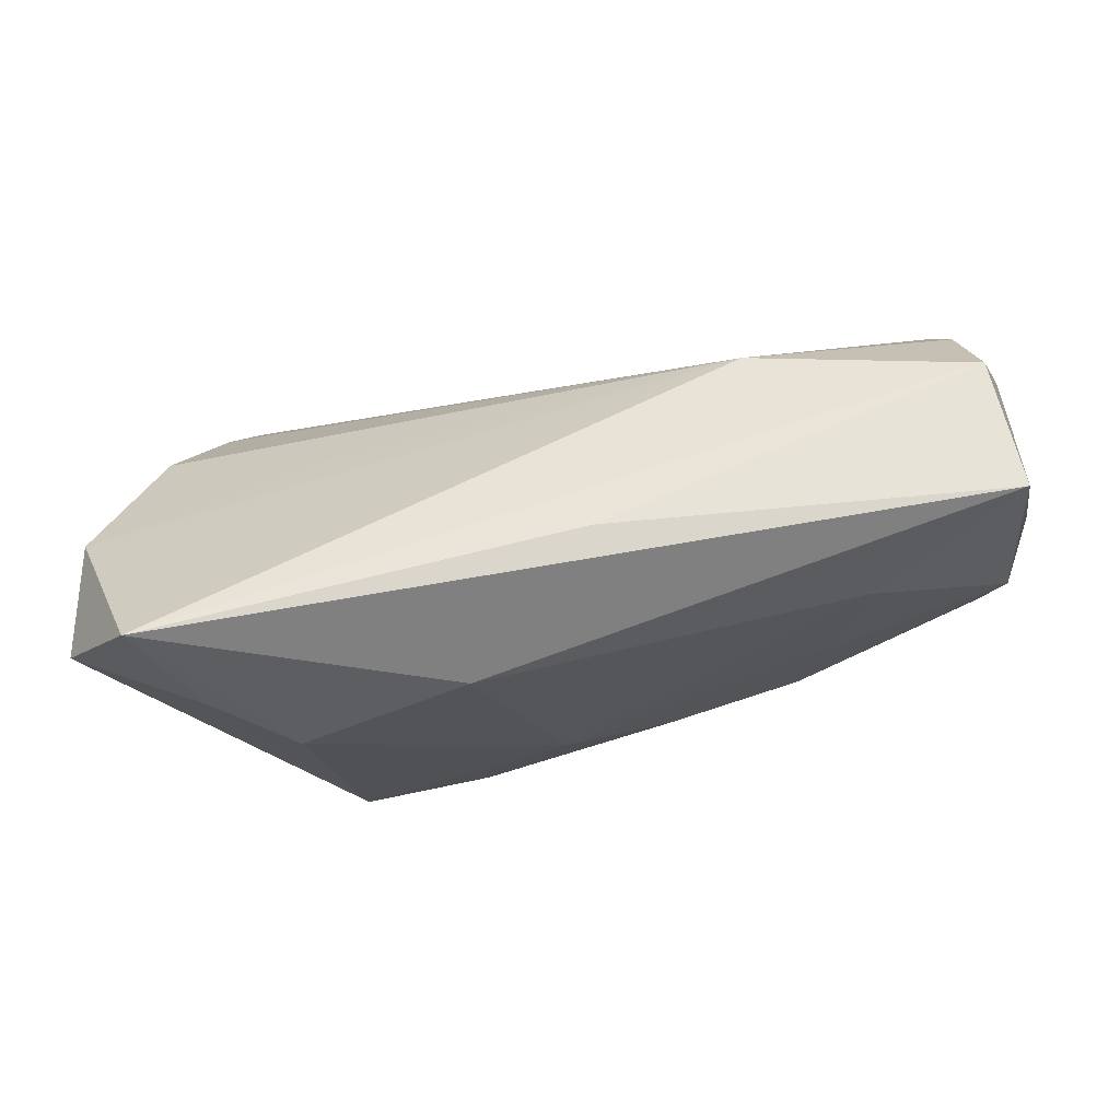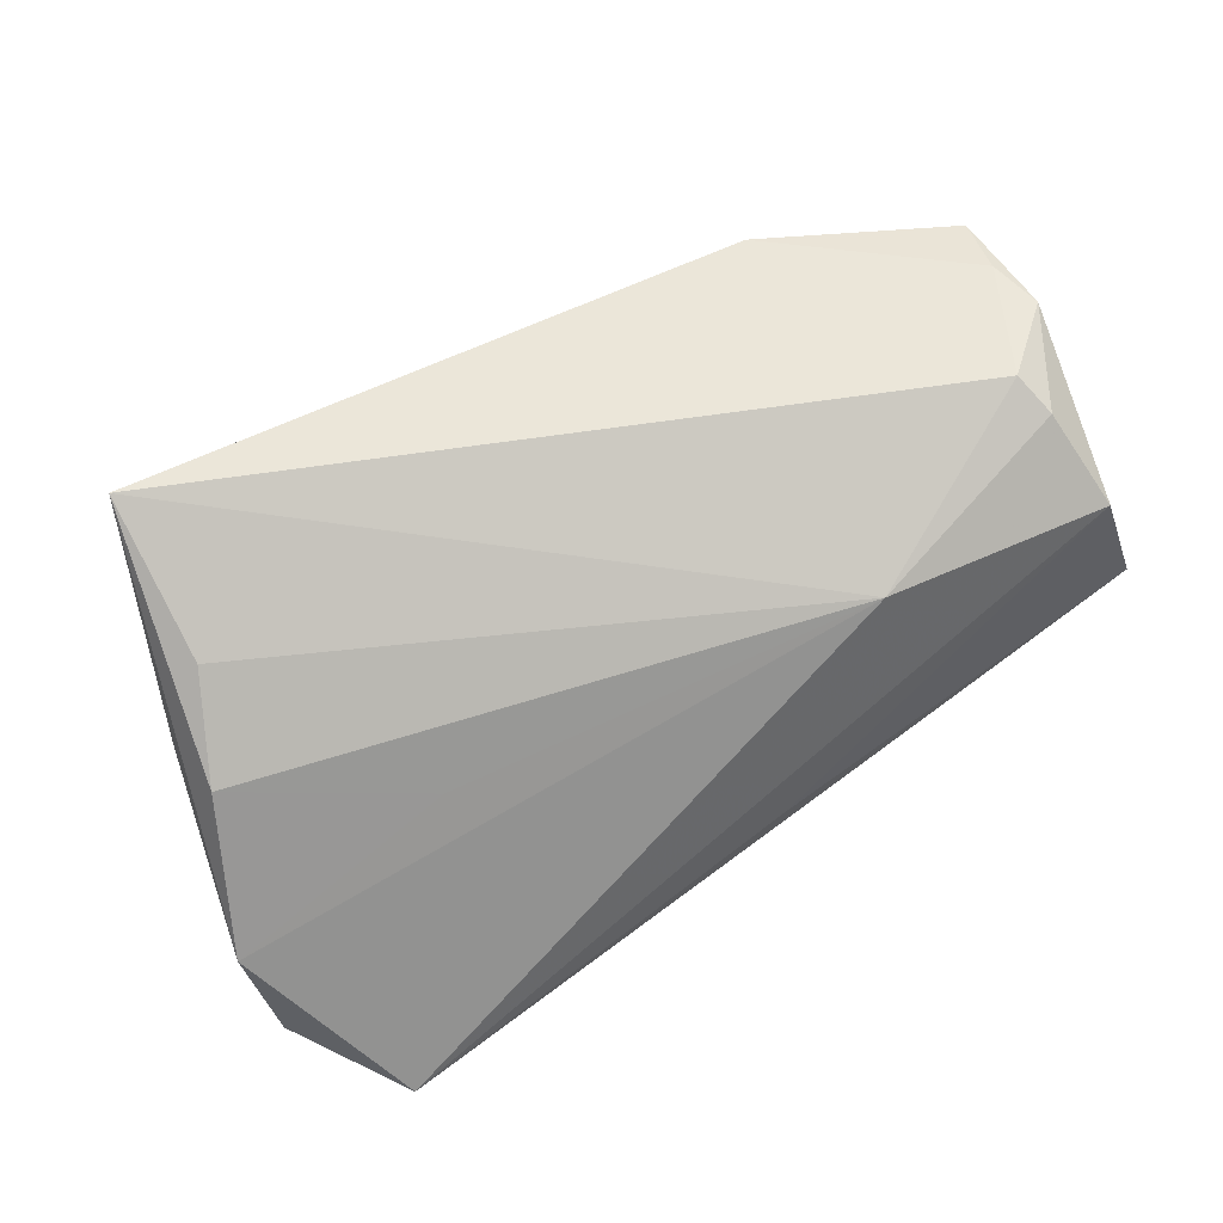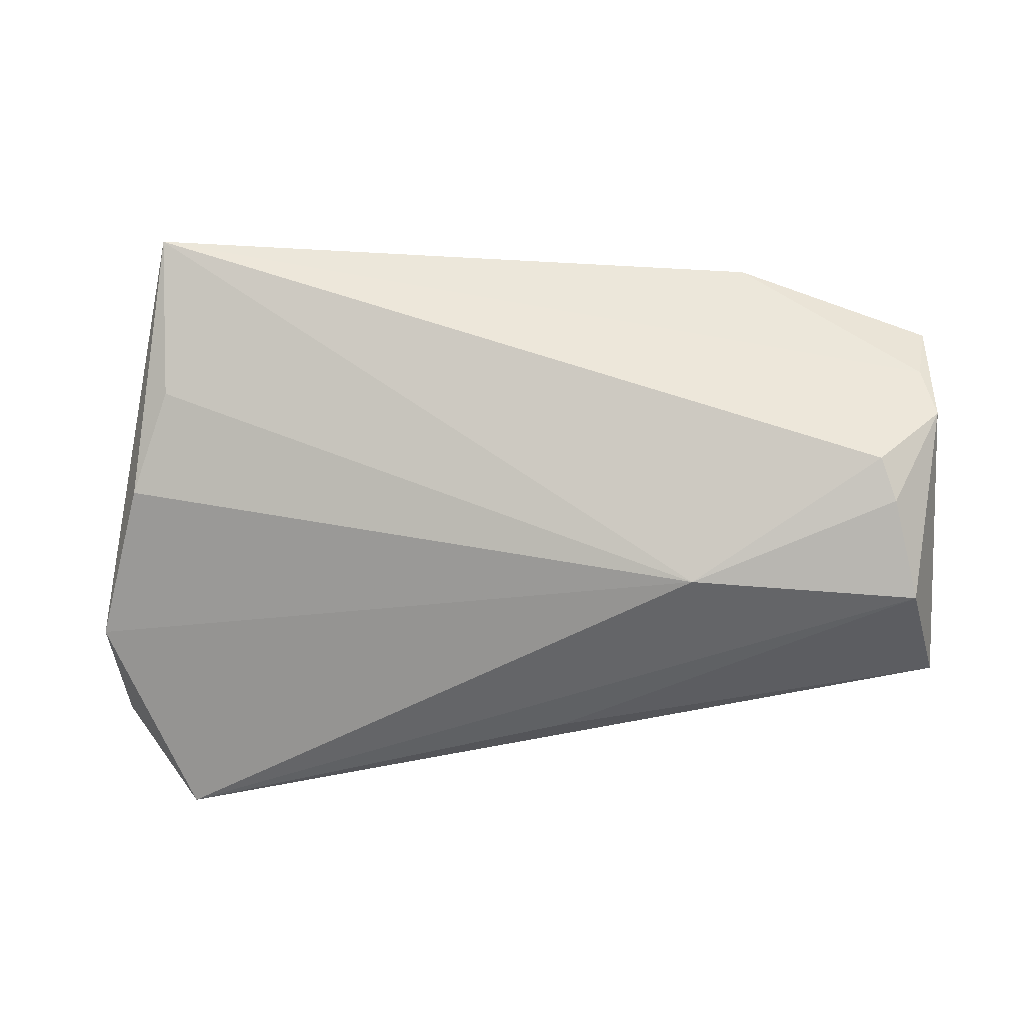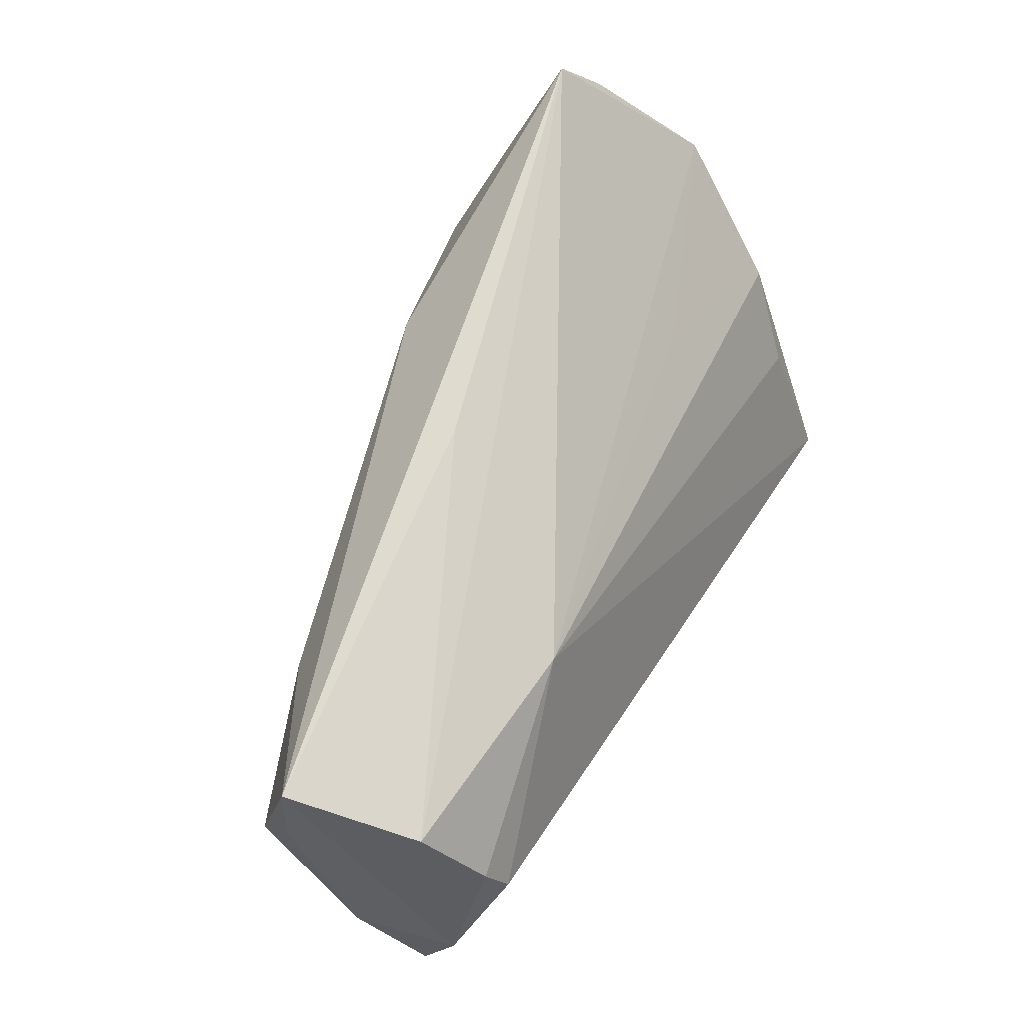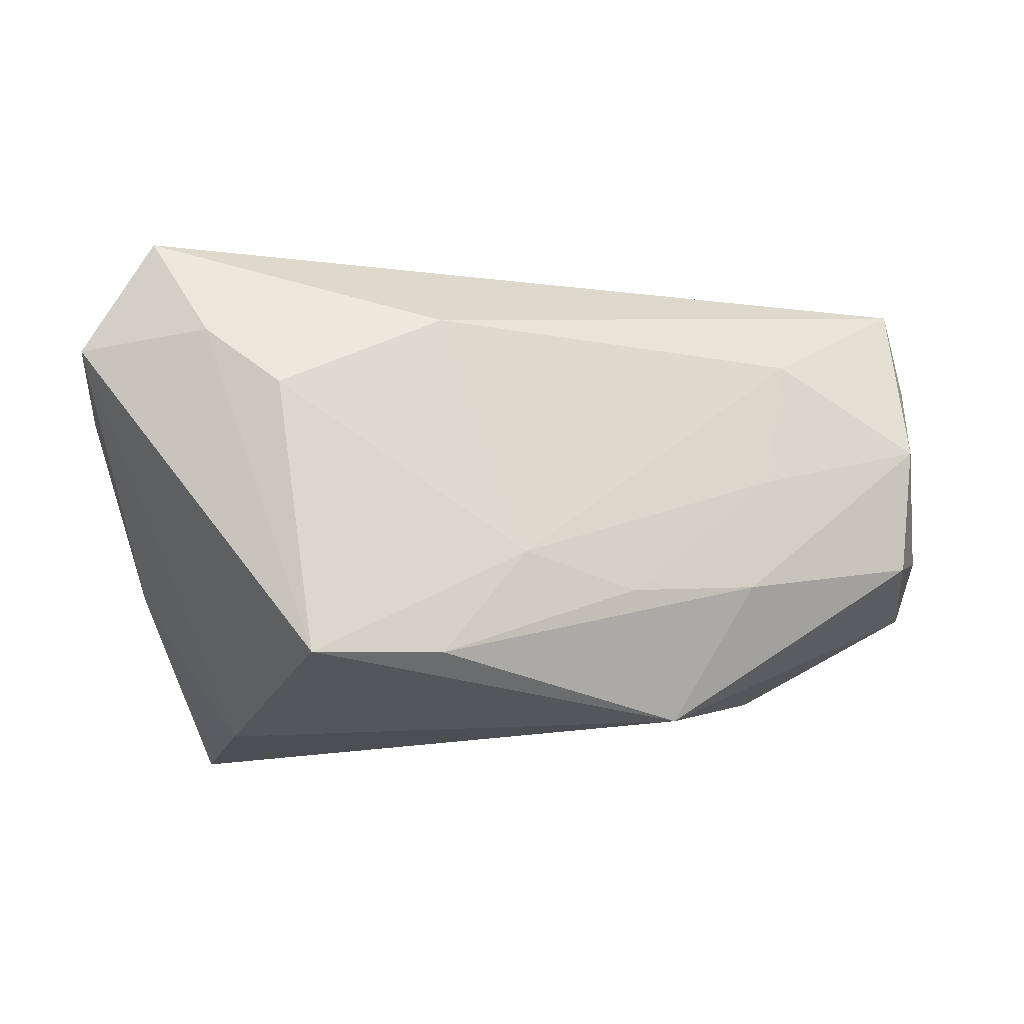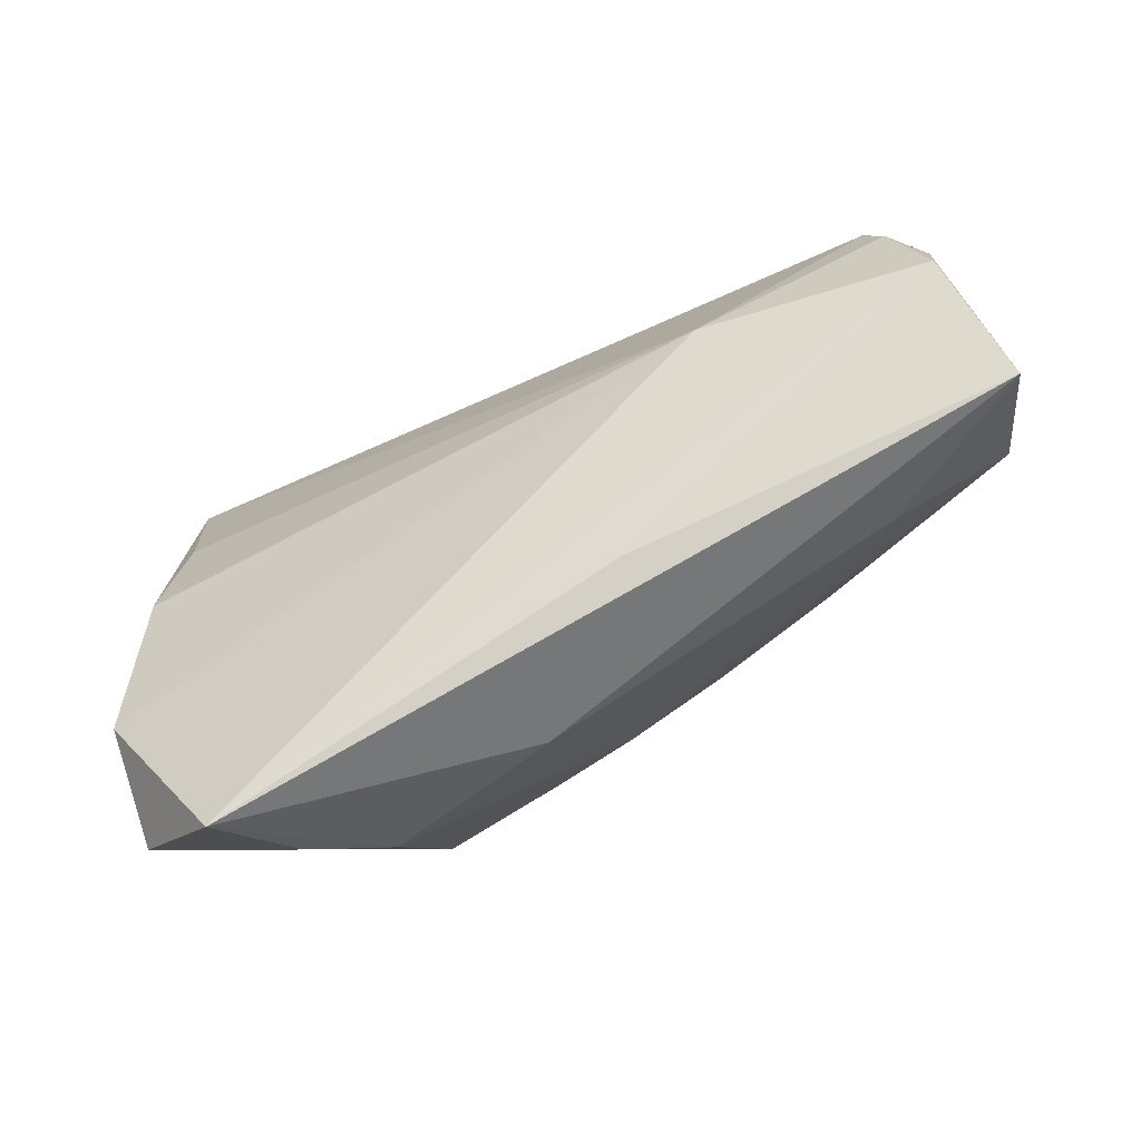
<metadata>
{"format":"obj","ext":"obj","renderer":"f3d","projection":"perspective","resolution":1024,"background":"white","views":[{"elev":71.2,"azim":-177.4,"up":"+Y"},{"elev":64.6,"azim":146.5,"up":"+Z"},{"elev":61.1,"azim":174.8,"up":"+Z"},{"elev":69.7,"azim":-58.5,"up":"+Y"},{"elev":-17.0,"azim":180.0,"up":"+Y"},{"elev":78.7,"azim":163.1,"up":"+Y"}]}
</metadata>
<code>
v -0.02147 0.02433 0.01755
v -0.03493 0.002661 -0.01183
v -0.05631 0.01977 0.0003588
v -0.05434 0.03134 -0.0001437
v -0.0551 -0.00139 0.02266
v 0.02939 0.0106 -0.02924
v 0.03941 0.01865 -0.02709
v -0.004385 0.03206 -0.007401
v -0.05744 -0.008943 0.01986
v -0.04993 0.02862 0.01631
v -0.02193 -0.02924 -0.007403
v 0.05669 0.01759 -0.02181
v -0.05848 -0.002907 0.01019
v -0.04662 0.01326 0.02633
v -0.03773 0.01971 -0.01017
v -0.05458 -0.006946 -0.001859
v -0.05601 0.009139 -0.004589
v 0.04556 -0.01039 0.01757
v 0.04767 0.0324 -0.02303
v -0.03234 -0.01217 -0.01231
v 0.008168 -0.02379 -0.0244
v -0.03456 -0.02151 0.02006
v -0.04798 0.01838 0.02394
v 0.03794 -0.02924 0.003761
v 0.05156 -0.00941 0.005189
v -0.002269 -0.01019 -0.02282
v 0.0444 -0.02924 0.02633
v 0.05111 9.79e-05 0.00971
v -0.05583 0.005836 0.0238
v 0.05774 0.0129 -0.006222
v 0.00898 0.02127 -0.02376
v 0.02948 0.01305 0.006264
v 0.0243 -0.02462 -0.02837
v -0.01622 -0.01407 -0.018
f 11 27 22
f 10 4 29
f 24 27 11
f 24 25 27
f 12 25 24
f 11 22 9
f 9 16 11
f 9 13 16
f 29 13 9
f 33 24 11
f 33 7 12
f 6 7 33
f 12 24 33
f 16 13 17
f 4 15 17
f 29 9 5
f 5 9 22
f 5 14 29
f 5 22 27
f 27 14 5
f 31 15 4
f 4 10 8
f 1 14 27
f 4 17 3
f 3 17 13
f 29 4 3
f 3 13 29
f 2 17 15
f 23 1 10
f 14 1 23
f 23 10 29
f 29 14 23
f 27 25 30
f 30 28 27
f 30 25 12
f 18 1 27
f 27 28 18
f 18 28 1
f 17 2 34
f 15 31 26
f 26 2 15
f 26 34 2
f 26 31 6
f 6 33 26
f 19 30 12
f 12 7 19
f 1 30 19
f 19 7 6
f 6 31 19
f 19 8 10
f 10 1 19
f 19 31 4
f 4 8 19
f 1 28 32
f 32 30 1
f 28 30 32
f 16 17 20
f 17 34 20
f 11 16 20
f 21 26 33
f 34 26 21
f 21 33 11
f 11 20 21
f 21 20 34

</code>
